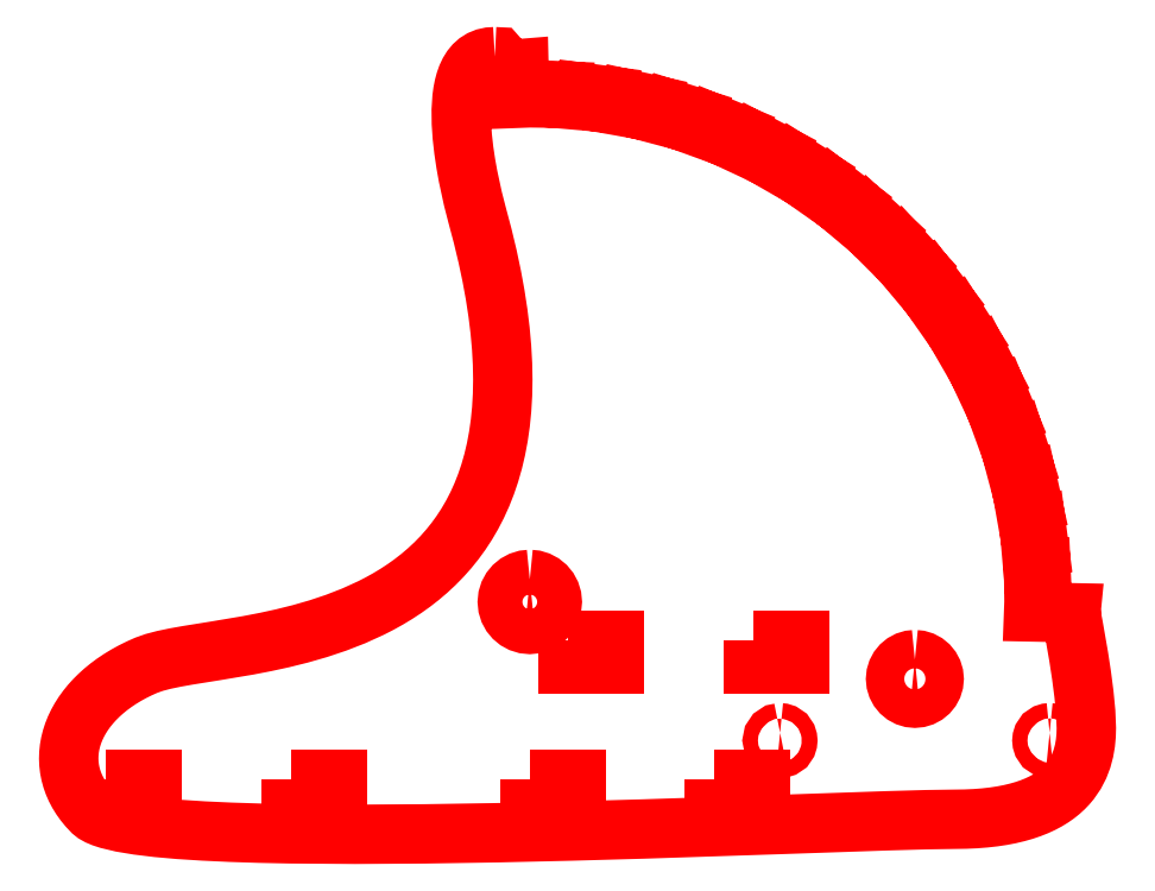
<metadata>
{"format":"dxf","ext":"dxf","renderer":"ezdxf+matplotlib","layout":"modelspace","background":"white","min_lineweight":24,"dpi":150}
</metadata>
<code>
0
SECTION
2
ENTITIES
0
LWPOLYLINE
8
Layer_1
90
233
70
1
10
5.463
20
110.8
30
0
10
4.808
20
110.8
30
0
10
4.215
20
110.6
30
0
10
3.683
20
110.4
30
0
10
3.209
20
110.1
30
0
10
2.791
20
109.8
30
0
10
2.425
20
109.3
30
0
10
2.11
20
108.8
30
0
10
1.842
20
108.2
30
0
10
1.619
20
107.6
30
0
10
1.439
20
106.9
30
0
10
1.3
20
106.2
30
0
10
1.198
20
105.5
30
0
10
1.096
20
103.9
30
0
10
1.115
20
102.2
30
0
10
1.234
20
100.4
30
0
10
1.432
20
98.65
30
0
10
1.689
20
96.93
30
0
10
1.986
20
95.27
30
0
10
2.615
20
92.36
30
0
10
3.157
20
90.25
30
0
10
3.882
20
87.53
30
0
10
4.513
20
84.89
30
0
10
5.052
20
82.34
30
0
10
5.502
20
79.89
30
0
10
5.865
20
77.52
30
0
10
6.143
20
75.24
30
0
10
6.339
20
73.04
30
0
10
6.455
20
70.92
30
0
10
6.494
20
68.88
30
0
10
6.458
20
66.92
30
0
10
6.349
20
65.04
30
0
10
6.171
20
63.24
30
0
10
5.924
20
61.5
30
0
10
5.612
20
59.84
30
0
10
5.238
20
58.26
30
0
10
4.803
20
56.73
30
0
10
4.31
20
55.28
30
0
10
3.761
20
53.89
30
0
10
3.159
20
52.57
30
0
10
2.507
20
51.31
30
0
10
1.806
20
50.1
30
0
10
1.059
20
48.96
30
0
10
0.2685
20
47.88
30
0
10
-0.5631
20
46.85
30
0
10
-1.433
20
45.87
30
0
10
-2.34
20
44.94
30
0
10
-3.28
20
44.07
30
0
10
-4.252
20
43.24
30
0
10
-5.253
20
42.46
30
0
10
-6.281
20
41.73
30
0
10
-7.332
20
41.04
30
0
10
-8.406
20
40.39
30
0
10
-9.499
20
39.78
30
0
10
-10.61
20
39.22
30
0
10
-12.87
20
38.19
30
0
10
-15.17
20
37.29
30
0
10
-17.49
20
36.52
30
0
10
-19.81
20
35.85
30
0
10
-22.11
20
35.28
30
0
10
-24.37
20
34.78
30
0
10
-26.57
20
34.36
30
0
10
-30.73
20
33.66
30
0
10
-34.43
20
33.06
30
0
10
-36.05
20
32.78
30
0
10
-37.5
20
32.47
30
0
10
-38.76
20
32.14
30
0
10
-39.81
20
31.77
30
0
10
-40.72
20
31.37
30
0
10
-41.59
20
30.93
30
0
10
-42.42
20
30.47
30
0
10
-43.21
20
29.99
30
0
10
-43.96
20
29.49
30
0
10
-44.66
20
28.97
30
0
10
-45.33
20
28.43
30
0
10
-45.95
20
27.87
30
0
10
-46.52
20
27.3
30
0
10
-47.05
20
26.71
30
0
10
-47.54
20
26.11
30
0
10
-47.98
20
25.49
30
0
10
-48.38
20
24.87
30
0
10
-48.73
20
24.24
30
0
10
-49.03
20
23.59
30
0
10
-49.29
20
22.95
30
0
10
-49.5
20
22.29
30
0
10
-49.67
20
21.63
30
0
10
-49.79
20
20.97
30
0
10
-49.85
20
20.31
30
0
10
-49.88
20
19.65
30
0
10
-49.85
20
18.99
30
0
10
-49.77
20
18.33
30
0
10
-49.65
20
17.68
30
0
10
-49.47
20
17.03
30
0
10
-49.24
20
16.39
30
0
10
-48.97
20
15.76
30
0
10
-48.64
20
15.14
30
0
10
-48.26
20
14.53
30
0
10
-47.83
20
13.93
30
0
10
-47.34
20
13.34
30
0
10
-46.81
20
12.77
30
0
10
-46.46
20
12.5
30
0
10
-46
20
12.24
30
0
10
-45.42
20
12
30
0
10
-44.73
20
11.77
30
0
10
-43.01
20
11.36
30
0
10
-40.89
20
11.01
30
0
10
-38.38
20
10.7
30
0
10
-35.53
20
10.45
30
0
10
-32.35
20
10.25
30
0
10
-28.89
20
10.08
30
0
10
-25.16
20
9.964
30
0
10
-21.19
20
9.881
30
0
10
-12.69
20
9.819
30
0
10
-3.606
20
9.874
30
0
10
5.817
20
10.02
30
0
10
15.35
20
10.24
30
0
10
24.75
20
10.51
30
0
10
42.21
20
11.08
30
0
10
56.32
20
11.57
30
0
10
61.53
20
11.72
30
0
10
65.19
20
11.77
30
0
10
66.56
20
11.79
30
0
10
67.86
20
11.85
30
0
10
69.08
20
11.95
30
0
10
70.23
20
12.08
30
0
10
71.32
20
12.24
30
0
10
72.34
20
12.44
30
0
10
73.29
20
12.66
30
0
10
74.19
20
12.92
30
0
10
75.02
20
13.2
30
0
10
75.8
20
13.51
30
0
10
76.52
20
13.85
30
0
10
77.19
20
14.2
30
0
10
77.8
20
14.58
30
0
10
78.37
20
14.98
30
0
10
78.88
20
15.39
30
0
10
79.36
20
15.82
30
0
10
79.78
20
16.27
30
0
10
80.17
20
16.73
30
0
10
80.82
20
17.68
30
0
10
81.33
20
18.66
30
0
10
81.71
20
19.66
30
0
10
81.98
20
20.67
30
0
10
82.15
20
21.68
30
0
10
82.24
20
22.66
30
0
10
82.27
20
23.62
30
0
10
82.18
20
25.68
30
0
10
81.96
20
28.03
30
0
10
81.64
20
30.49
30
0
10
81.27
20
32.89
30
0
10
80.58
20
36.85
30
0
10
80.26
20
38.53
30
0
10
80.27
20
38.6
30
0
10
75.42
20
38.69
30
0
10
75.47
20
40
30
0
10
75.45
20
41.36
30
0
10
76.5
20
41.4
30
0
10
76.37
20
44.4
30
0
10
75.32
20
44.35
30
0
10
75.08
20
47.05
30
0
10
76.13
20
47.19
30
0
10
75.74
20
50.17
30
0
10
74.7
20
50.03
30
0
10
74.22
20
52.7
30
0
10
75.25
20
52.93
30
0
10
74.6
20
55.86
30
0
10
73.57
20
55.63
30
0
10
72.87
20
58.25
30
0
10
73.87
20
58.57
30
0
10
72.97
20
61.43
30
0
10
71.97
20
61.11
30
0
10
71.04
20
63.66
30
0
10
72.01
20
64.06
30
0
10
70.86
20
66.83
30
0
10
69.89
20
66.43
30
0
10
68.75
20
68.89
30
0
10
69.68
20
69.38
30
0
10
68.29
20
72.04
30
0
10
67.36
20
71.55
30
0
10
66.01
20
73.9
30
0
10
66.89
20
74.46
30
0
10
65.28
20
77
30
0
10
64.4
20
76.43
30
0
10
62.84
20
78.65
30
0
10
63.67
20
79.29
30
0
10
61.85
20
81.67
30
0
10
61.01
20
81.03
30
0
10
59.27
20
83.11
30
0
10
60.04
20
83.82
30
0
10
58.02
20
86.03
30
0
10
57.24
20
85.32
30
0
10
55.32
20
87.24
30
0
10
56.03
20
88.02
30
0
10
53.82
20
90.04
30
0
10
53.11
20
89.27
30
0
10
51.03
20
91.01
30
0
10
51.67
20
91.84
30
0
10
49.29
20
93.67
30
0
10
48.65
20
92.84
30
0
10
46.43
20
94.39
30
0
10
47
20
95.28
30
0
10
44.47
20
96.89
30
0
10
43.9
20
96.01
30
0
10
41.55
20
97.36
30
0
10
42.04
20
98.29
30
0
10
39.38
20
99.68
30
0
10
38.89
20
98.75
30
0
10
36.43
20
99.89
30
0
10
36.83
20
100.9
30
0
10
34.06
20
102
30
0
10
33.66
20
101
30
0
10
31.11
20
102
30
0
10
31.43
20
103
30
0
10
28.57
20
103.9
30
0
10
28.25
20
102.9
30
0
10
25.63
20
103.6
30
0
10
25.86
20
104.6
30
0
10
22.93
20
105.2
30
0
10
22.7
20
104.2
30
0
10
20.03
20
104.7
30
0
10
20.17
20
105.7
30
0
10
17.19
20
106.1
30
0
10
17.06
20
105.1
30
0
10
14.35
20
105.3
30
0
10
14.4
20
106.4
30
0
10
11.4
20
106.5
30
0
10
11.36
20
105.5
30
0
10
10
20
105.5
30
0
10
8.687
20
105.4
30
0
10
8.598
20
109.3
30
0
10
7.28
20
109.1
30
0
10
5.82
20
110.8
30
0
10
5.463
20
110.8
30
0
0
LWPOLYLINE
8
Layer_1
90
33
70
1
10
10
20
42.92
30
0
10
10.57
20
42.86
30
0
10
11.12
20
42.7
30
0
10
11.62
20
42.43
30
0
10
12.06
20
42.06
30
0
10
12.43
20
41.62
30
0
10
12.7
20
41.12
30
0
10
12.86
20
40.57
30
0
10
12.92
20
40
30
0
10
12.86
20
39.41
30
0
10
12.69
20
38.86
30
0
10
12.42
20
38.37
30
0
10
12.06
20
37.94
30
0
10
11.63
20
37.58
30
0
10
11.14
20
37.31
30
0
10
10.59
20
37.14
30
0
10
10
20
37.08
30
0
10
9.411
20
37.14
30
0
10
8.863
20
37.31
30
0
10
8.368
20
37.58
30
0
10
7.935
20
37.94
30
0
10
7.579
20
38.37
30
0
10
7.31
20
38.86
30
0
10
7.14
20
39.41
30
0
10
7.08
20
40
30
0
10
7.139
20
40.59
30
0
10
7.31
20
41.14
30
0
10
7.579
20
41.63
30
0
10
7.935
20
42.06
30
0
10
8.367
20
42.42
30
0
10
8.863
20
42.69
30
0
10
9.411
20
42.86
30
0
10
10
20
42.92
30
0
0
LWPOLYLINE
8
Layer_1
90
5
70
1
10
15
20
35
30
0
10
21
20
35
30
0
10
21
20
32
30
0
10
15
20
32
30
0
10
15
20
35
30
0
0
LWPOLYLINE
8
Layer_1
90
5
70
1
10
39
20
35
30
0
10
45
20
35
30
0
10
45
20
32
30
0
10
39
20
32
30
0
10
39
20
35
30
0
0
LWPOLYLINE
8
Layer_1
90
33
70
1
10
60
20
32.5
30
0
10
60.49
20
32.45
30
0
10
60.96
20
32.31
30
0
10
61.39
20
32.08
30
0
10
61.77
20
31.77
30
0
10
62.08
20
31.39
30
0
10
62.31
20
30.96
30
0
10
62.45
20
30.49
30
0
10
62.5
20
30
30
0
10
62.45
20
29.51
30
0
10
62.31
20
29.04
30
0
10
62.08
20
28.61
30
0
10
61.77
20
28.23
30
0
10
61.39
20
27.92
30
0
10
60.96
20
27.69
30
0
10
60.49
20
27.55
30
0
10
60
20
27.5
30
0
10
59.51
20
27.55
30
0
10
59.04
20
27.69
30
0
10
58.61
20
27.92
30
0
10
58.23
20
28.23
30
0
10
57.92
20
28.61
30
0
10
57.69
20
29.04
30
0
10
57.55
20
29.51
30
0
10
57.5
20
30
30
0
10
57.55
20
30.49
30
0
10
57.69
20
30.96
30
0
10
57.92
20
31.39
30
0
10
58.23
20
31.77
30
0
10
58.61
20
32.08
30
0
10
59.04
20
32.31
30
0
10
59.51
20
32.45
30
0
10
60
20
32.5
30
0
0
LWPOLYLINE
8
Layer_1
90
21
70
1
10
42.5
20
23
30
0
10
42.7
20
22.98
30
0
10
42.89
20
22.92
30
0
10
43.21
20
22.71
30
0
10
43.42
20
22.39
30
0
10
43.48
20
22.2
30
0
10
43.5
20
22
30
0
10
43.48
20
21.8
30
0
10
43.42
20
21.61
30
0
10
43.21
20
21.29
30
0
10
42.89
20
21.08
30
0
10
42.7
20
21.02
30
0
10
42.5
20
21
30
0
10
42.12
20
21.08
30
0
10
41.79
20
21.29
30
0
10
41.58
20
21.62
30
0
10
41.5
20
22
30
0
10
41.58
20
22.38
30
0
10
41.79
20
22.71
30
0
10
42.12
20
22.92
30
0
10
42.5
20
23
30
0
0
LWPOLYLINE
8
Layer_1
90
25
70
1
10
77.5
20
23
30
0
10
77.7
20
22.98
30
0
10
77.89
20
22.92
30
0
10
78.21
20
22.71
30
0
10
78.42
20
22.39
30
0
10
78.48
20
22.2
30
0
10
78.5
20
22
30
0
10
78.48
20
21.8
30
0
10
78.42
20
21.61
30
0
10
78.21
20
21.29
30
0
10
77.89
20
21.08
30
0
10
77.7
20
21.02
30
0
10
77.5
20
21
30
0
10
77.3
20
21.02
30
0
10
77.11
20
21.08
30
0
10
76.79
20
21.29
30
0
10
76.58
20
21.61
30
0
10
76.52
20
21.8
30
0
10
76.5
20
22
30
0
10
76.52
20
22.2
30
0
10
76.58
20
22.39
30
0
10
76.79
20
22.71
30
0
10
77.11
20
22.92
30
0
10
77.3
20
22.98
30
0
10
77.5
20
23
30
0
0
LWPOLYLINE
8
Layer_1
90
5
70
1
10
-45
20
17
30
0
10
-39
20
17
30
0
10
-39
20
14
30
0
10
-45
20
14
30
0
10
-45
20
17
30
0
0
LWPOLYLINE
8
Layer_1
90
5
70
1
10
-21
20
17
30
0
10
-15
20
17
30
0
10
-15
20
14
30
0
10
-21
20
14
30
0
10
-21
20
17
30
0
0
LWPOLYLINE
8
Layer_1
90
5
70
1
10
10
20
17
30
0
10
16
20
17
30
0
10
16
20
14
30
0
10
10
20
14
30
0
10
10
20
17
30
0
0
LWPOLYLINE
8
Layer_1
90
5
70
1
10
34
20
17
30
0
10
40
20
17
30
0
10
40
20
14
30
0
10
34
20
14
30
0
10
34
20
17
30
0
0
ENDSEC
0
EOF

</code>
